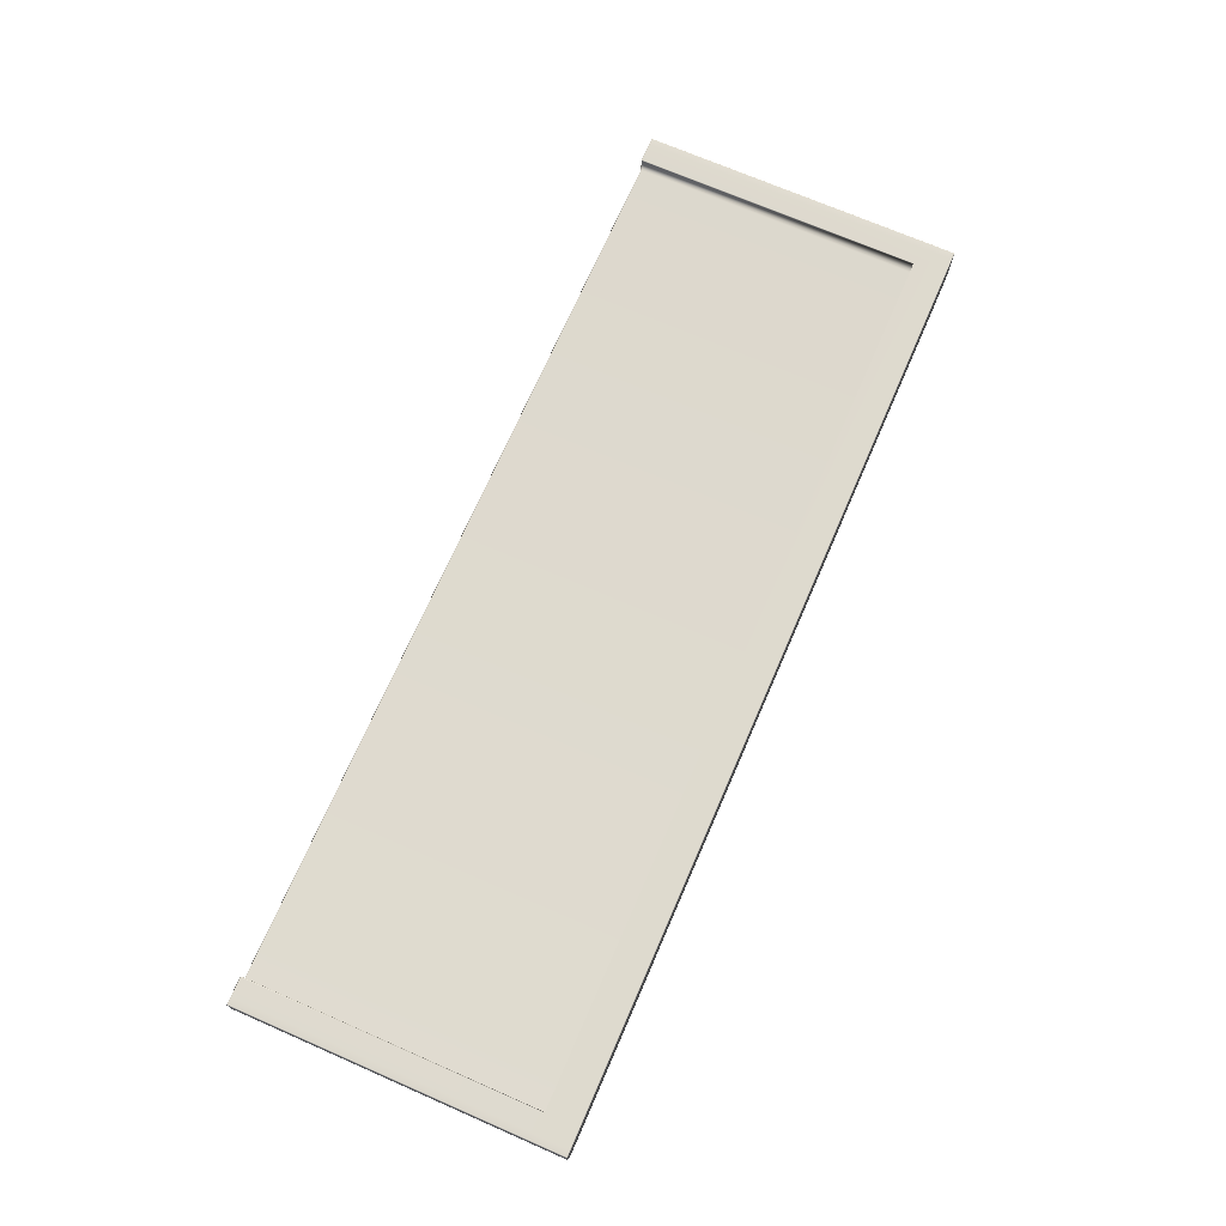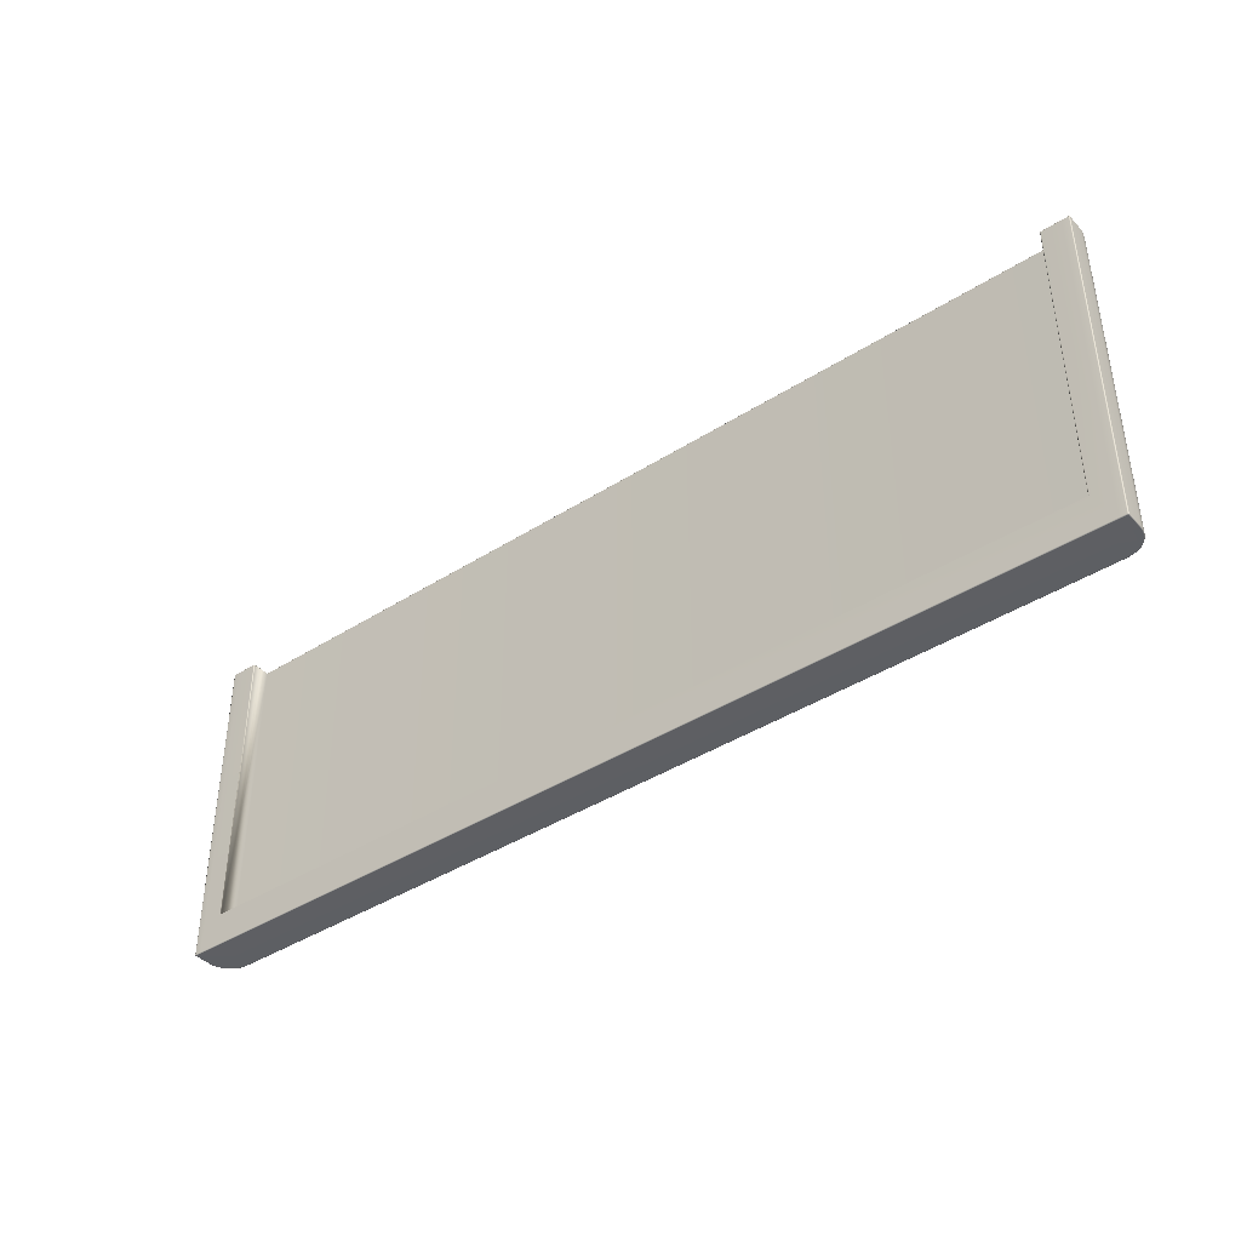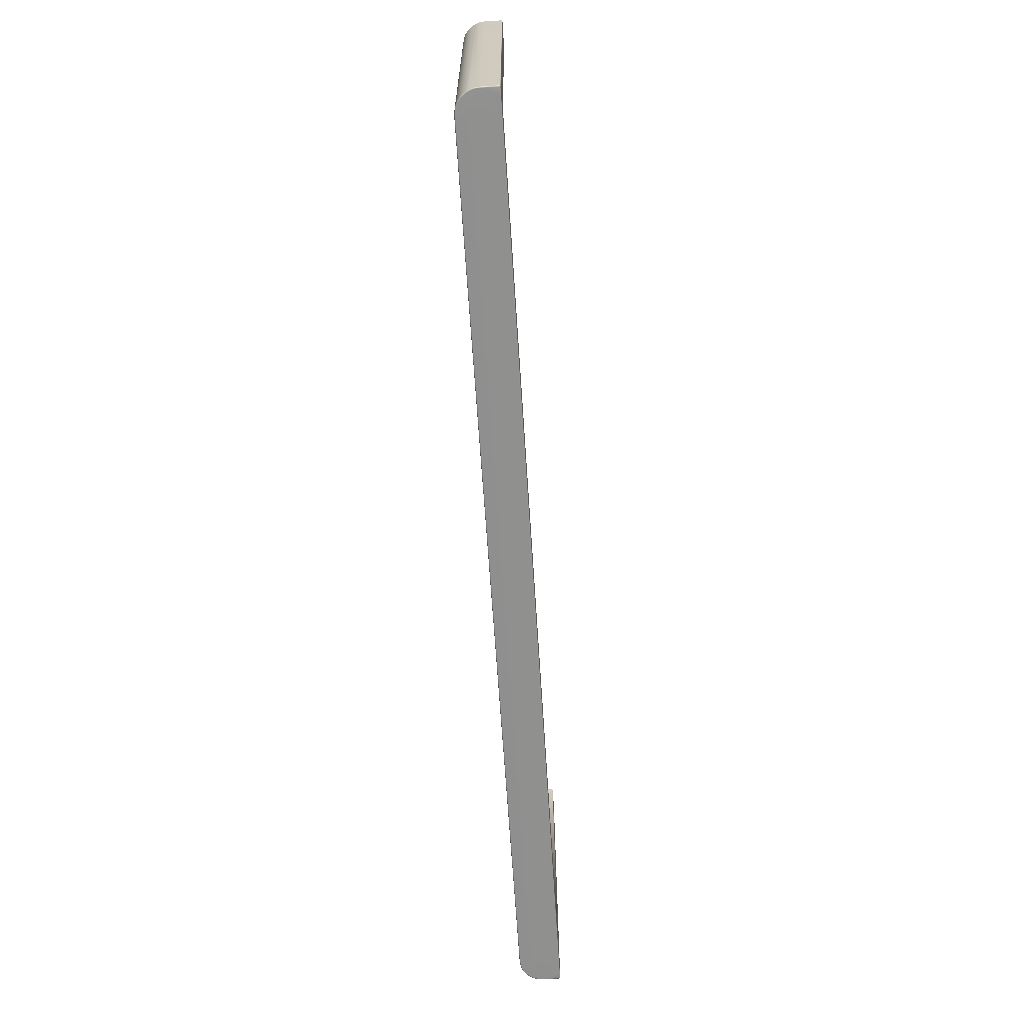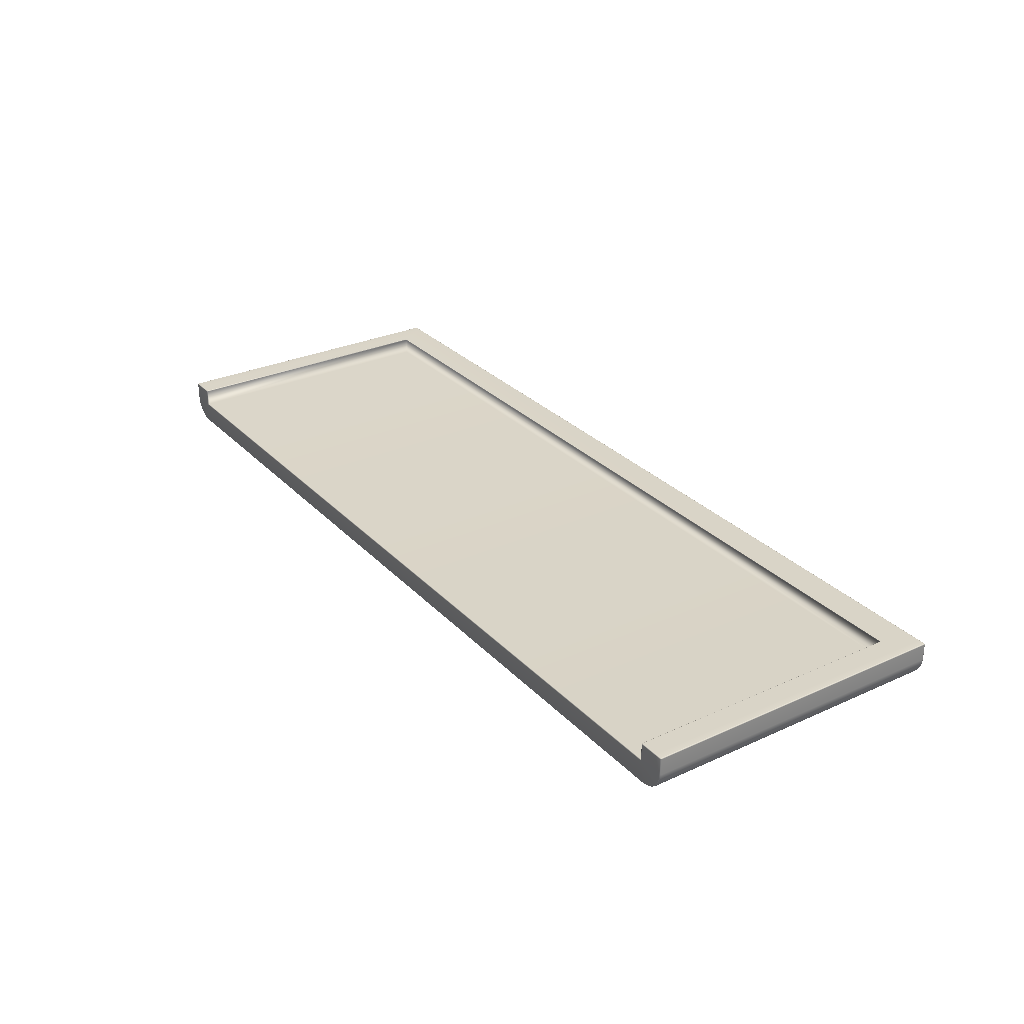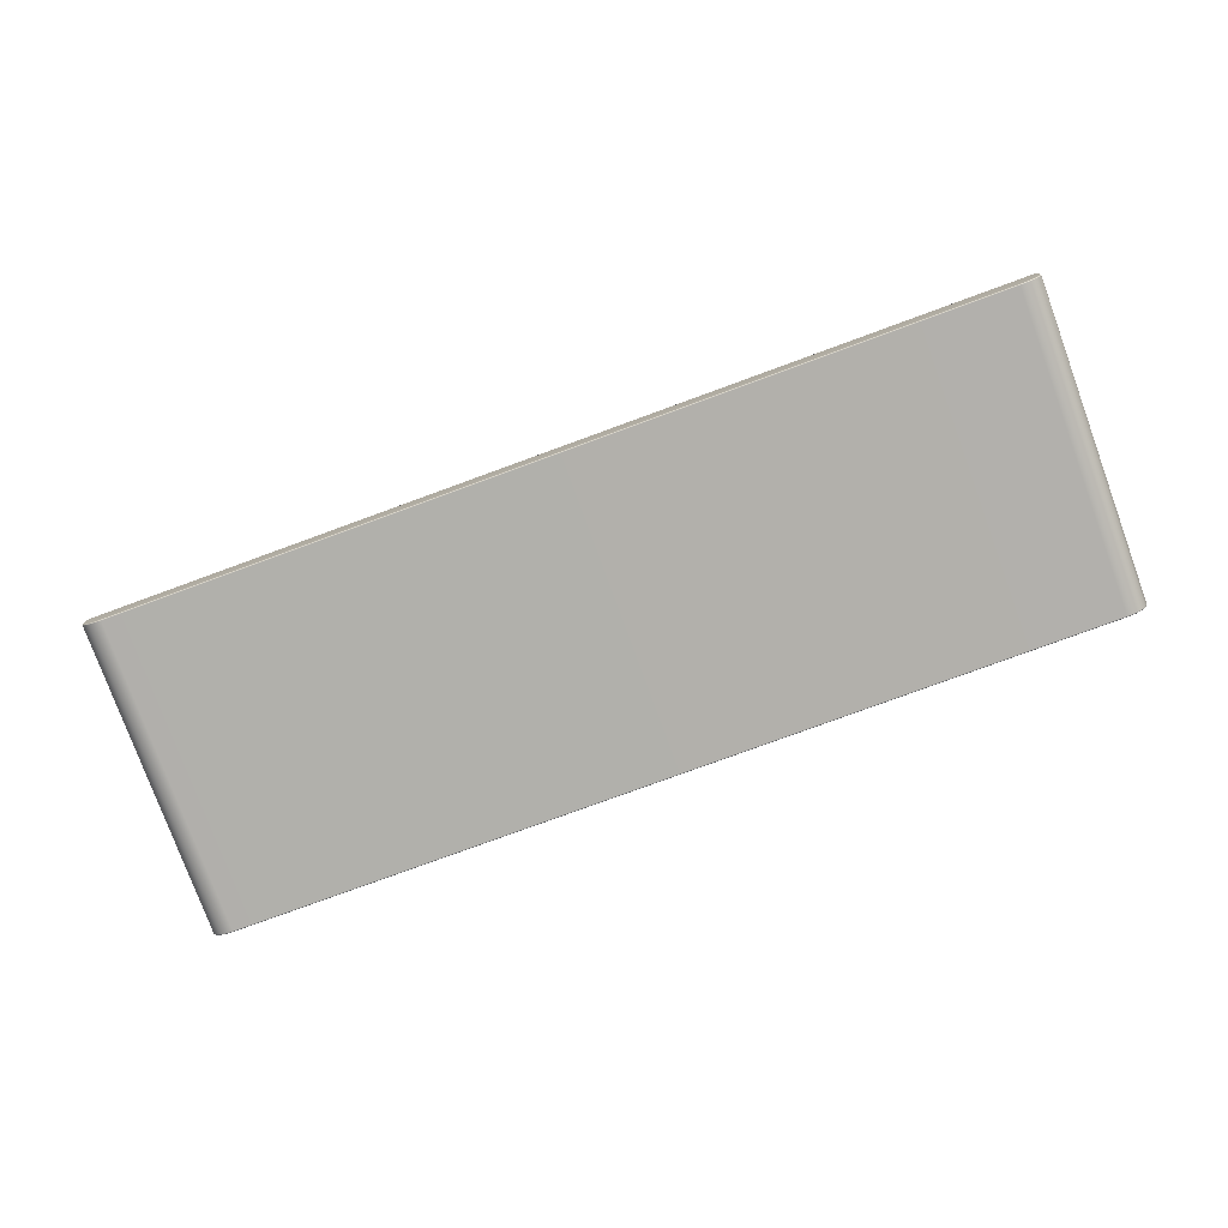
<metadata>
{"format":"obj","ext":"obj","renderer":"f3d","projection":"perspective","resolution":1024,"background":"white","views":[{"elev":71.3,"azim":113.5,"up":"+Y"},{"elev":-40.3,"azim":-141.8,"up":"+Z"},{"elev":-65.7,"azim":93.7,"up":"+Z"},{"elev":29.0,"azim":55.9,"up":"+Y"},{"elev":-78.5,"azim":-159.9,"up":"+Y"}]}
</metadata>
<code>
g ENV_SY01_FinishPlatform_HardCasing_Large_MO
v -29.14 3.228 -8.438
v -29.14 3.228 9.571
v -29.19 3.209 9.571
v -29.19 3.209 -8.438
v -29.14 3.228 -10.43
v -29.2 3.164 9.571
v -29.19 3.209 -10.43
v -29.2 3.164 -8.438
v -29.2 3.164 -10.43
v -29.2 2.109 9.571
v -29.2 2.109 -10.43
v -29.2 2.109 -8.438
v -29.18 1.826 -8.438
v -29.18 1.826 -10.43
v -29.18 1.826 9.571
v -29.09 1.554 -10.43
v -29.09 1.554 -8.438
v -29.09 1.554 9.571
v -28.96 1.303 -8.438
v -28.96 1.303 -10.43
v -28.96 1.303 9.571
v -28.78 1.082 -8.438
v -28.78 1.082 -10.43
v -28.78 1.082 9.571
v -28.56 0.9015 -8.438
v -28.56 0.9015 -10.43
v -28.56 0.9015 9.571
v -28.31 0.7678 -8.438
v -28.31 0.7678 -10.43
v -28.31 0.7678 9.571
v -27.98 0.6849 -8.438
v -27.98 0.6849 -10.43
v -27.98 0.6849 9.571
v -27.68 0.6573 -8.438
v -27.68 0.6573 -10.43
v -27.68 0.6573 9.571
v 27.68 0.6573 -10.43
v 27.68 0.6573 -8.438
v 27.68 0.6573 9.571
v 27.98 0.6849 -10.43
v 27.98 0.6849 9.571
v 27.98 0.6849 -8.438
v 28.31 0.7678 -10.43
v 28.31 0.7678 9.571
v 28.31 0.7678 -8.438
v 28.56 0.9015 -10.43
v 28.56 0.9015 9.571
v 28.56 0.9015 -8.438
v 28.78 1.082 -10.43
v 28.78 1.082 9.571
v 28.78 1.082 -8.438
v 28.96 1.303 -10.43
v 28.96 1.303 9.571
v 28.96 1.303 -8.438
v 29.09 1.554 -10.43
v 29.09 1.554 9.571
v 29.09 1.554 -8.438
v 29.18 1.826 -10.43
v 29.18 1.826 -8.438
v 29.18 1.826 9.571
v 29.2 2.109 -10.43
v 29.2 2.109 9.571
v 29.2 2.109 -8.438
v 29.2 3.164 -8.438
v 29.2 3.164 -10.43
v 29.2 3.164 9.571
v 29.19 3.209 -8.438
v 29.19 3.209 9.571
v 29.14 3.228 -8.438
v 29.14 3.228 9.571
v -27.55 3.228 -8.438
v -28.73 3.228 -10.43
v -27.55 3.228 -10.43
v -28.73 3.228 -8.438
v -29.14 3.228 -10.43
v -29.14 3.228 -8.438
v -27.49 3.164 -8.438
v -27.47 2.109 -8.438
v -27.47 2.109 9.571
v -27.49 3.164 9.572
v -27.51 3.209 9.572
v -27.51 3.209 -8.438
v -27.55 3.228 9.572
v -27.55 3.228 -8.438
v -28.73 3.228 -8.438
v -28.73 3.228 9.571
v -29.14 3.228 -8.438
v -29.14 3.228 9.571
v -27.49 3.164 -8.438
v 27.47 2.109 -8.438
v -27.47 2.109 -8.438
v 27.49 3.164 -8.438
v -27.51 3.209 -8.438
v 27.51 3.209 -8.438
v -27.55 3.228 -8.438
v 27.55 3.228 -8.438
v -27.55 3.228 -10.43
v 27.55 3.228 -10.43
v -27.55 3.209 -10.47
v 27.55 3.209 -10.47
v -27.55 3.164 -10.49
v 27.55 3.164 -10.49
v -27.47 2.109 -8.438
v 27.47 2.109 -8.438
v 27.47 2.109 9.571
v -27.47 2.109 9.571
v 29.19 3.209 -10.43
v 29.2 3.164 -10.43
v 29.2 3.164 -8.438
v 29.19 3.209 -8.438
v 29.14 3.228 -10.43
v 29.14 3.228 -8.438
v 28.73 3.228 -8.438
v 28.73 3.228 -10.43
v 27.55 3.228 -8.438
v 27.55 3.228 -10.43
v 27.49 3.164 -8.438
v 27.47 2.109 9.571
v 27.47 2.109 -8.438
v 27.49 3.164 9.572
v 27.51 3.209 9.572
v 27.51 3.209 -8.438
v 27.55 3.228 9.572
v 27.55 3.228 -8.438
v 28.73 3.228 -8.438
v 28.73 3.228 9.571
v 29.14 3.228 -8.438
v 29.14 3.228 9.571
v 27.55 3.228 -10.43
v 28.73 3.209 -10.47
v 28.73 3.228 -10.43
v 27.55 3.209 -10.47
v 29.14 3.209 -10.47
v 29.14 3.228 -10.43
v 29.19 3.209 -10.43
v 28.73 3.164 -10.49
v 27.55 3.164 -10.49
v 29.14 2.113 -10.49
v 29.14 3.164 -10.49
v 29.19 3.164 -10.47
v 29.18 3.201 -10.47
v 29.2 3.164 -10.43
v 29.19 2.11 -10.47
v 29.2 2.109 -10.43
v 29.16 1.829 -10.47
v 29.18 1.826 -10.43
v 29.09 1.554 -10.43
v 29.11 1.838 -10.49
v 29.08 1.561 -10.47
v 29.04 1.578 -10.49
v 27.53 2.046 -10.49
v -27.53 2.046 -10.49
v 28.91 1.338 -10.49
v -27.55 3.164 -10.49
v -29.14 2.113 -10.49
v -27.68 0.7206 -10.49
v 28.94 1.313 -10.47
v 28.96 1.303 -10.43
v 28.73 1.128 -10.49
v 28.77 1.096 -10.47
v 28.78 1.082 -10.43
v 28.52 0.955 -10.49
v 28.55 0.9176 -10.47
v 28.56 0.9015 -10.43
v 28.28 0.8267 -10.49
v 28.3 0.7848 -10.47
v 28.31 0.7678 -10.43
v 27.97 0.7473 -10.49
v 27.98 0.7037 -10.47
v 27.98 0.6849 -10.43
v 27.68 0.7206 -10.49
v 27.68 0.676 -10.47
v 27.68 0.6573 -10.43
v -27.68 0.6573 -10.43
v -27.68 0.676 -10.47
v -27.98 0.6849 -10.43
v -27.98 0.7037 -10.47
v -28.31 0.7678 -10.43
v -27.97 0.7473 -10.49
v -28.3 0.7848 -10.47
v -28.56 0.9015 -10.43
v -28.28 0.8267 -10.49
v -28.55 0.9176 -10.47
v -28.78 1.082 -10.43
v -28.52 0.955 -10.49
v -28.77 1.096 -10.47
v -28.96 1.303 -10.43
v -28.73 1.128 -10.49
v -28.94 1.313 -10.47
v -29.09 1.554 -10.43
v -28.91 1.338 -10.49
v -29.08 1.561 -10.47
v -29.18 1.826 -10.43
v -29.04 1.578 -10.49
v -29.16 1.829 -10.47
v -29.2 2.109 -10.43
v -29.11 1.838 -10.49
v -29.19 2.11 -10.47
v -29.2 3.164 -10.43
v -29.19 3.164 -10.47
v -29.19 3.209 -10.43
v -29.18 3.201 -10.47
v -29.14 3.209 -10.47
v -29.14 3.228 -10.43
v -28.73 3.228 -10.43
v -29.14 3.164 -10.49
v -28.73 3.209 -10.47
v -27.55 3.228 -10.43
v -27.55 3.209 -10.47
v -28.73 3.164 -10.49
v 29.2 2.109 9.571
v 29.19 3.164 9.615
v 29.2 3.164 9.571
v 29.19 3.209 9.571
v 29.19 2.11 9.615
v 29.18 1.826 9.571
v 29.18 3.201 9.607
v 29.14 3.209 9.615
v 29.14 3.228 9.571
v 29.14 3.164 9.634
v 29.14 2.113 9.634
v 29.16 1.829 9.615
v 28.73 3.209 9.615
v 28.73 3.228 9.571
v 27.55 3.209 9.616
v 27.55 3.228 9.572
v 27.51 3.209 9.572
v 28.73 3.164 9.634
v 29.08 1.561 9.615
v 29.09 1.554 9.571
v 28.96 1.303 9.571
v 28.94 1.313 9.615
v 28.78 1.082 9.571
v 29.04 1.578 9.634
v 29.11 1.838 9.634
v 27.55 3.164 9.634
v 28.77 1.096 9.615
v 28.56 0.9015 9.571
v 28.91 1.338 9.634
v 27.53 2.046 9.634
v 27.51 3.164 9.616
v 28.73 1.128 9.634
v 28.52 0.955 9.634
v 28.55 0.9176 9.615
v 28.31 0.7678 9.571
v 28.3 0.7848 9.615
v 27.98 0.6849 9.571
v 27.52 3.201 9.607
v 27.49 3.164 9.572
v 27.49 2.09 9.615
v 27.47 2.109 9.571
v -27.47 2.109 9.571
v -27.49 2.09 9.615
v -27.49 3.164 9.572
v 28.28 0.8267 9.634
v 27.98 0.7037 9.615
v 27.68 0.6573 9.571
v -27.51 3.164 9.616
v -27.51 3.209 9.572
v 27.97 0.7473 9.634
v 27.68 0.676 9.615
v -27.53 2.046 9.634
v 27.68 0.7206 9.634
v -27.68 0.7206 9.634
v -27.97 0.7473 9.634
v -27.55 3.164 9.634
v -27.55 3.209 9.616
v -29.14 2.113 9.634
v -27.68 0.676 9.615
v -27.68 0.6573 9.571
v -27.98 0.7037 9.615
v -27.98 0.6849 9.571
v -27.52 3.201 9.607
v -27.55 3.228 9.572
v -28.73 3.228 9.571
v -28.73 3.164 9.634
v -28.73 3.209 9.615
v -29.14 3.228 9.571
v -29.14 3.209 9.615
v -29.19 3.209 9.571
v -28.3 0.7848 9.615
v -28.31 0.7678 9.571
v -29.14 3.164 9.634
v -28.28 0.8267 9.634
v -28.55 0.9176 9.615
v -28.56 0.9015 9.571
v -28.52 0.955 9.634
v -28.77 1.096 9.615
v -28.78 1.082 9.571
v -28.73 1.128 9.634
v -28.94 1.313 9.615
v -28.96 1.303 9.571
v -28.91 1.338 9.634
v -29.04 1.578 9.634
v -29.08 1.561 9.615
v -29.09 1.554 9.571
v -29.11 1.838 9.634
v -29.16 1.829 9.615
v -29.18 1.826 9.571
v -29.19 2.11 9.615
v -29.2 2.109 9.571
v -29.19 3.164 9.615
v -29.2 3.164 9.571
v -29.18 3.201 9.607
g ENV_SY01_FinishPlatform_HardCasing_Large_MO_0
f 3 2 1
f 4 3 1
f 4 1 5
f 6 3 4
f 7 4 5
f 8 6 4
f 8 4 7
f 9 8 7
f 10 6 8
f 8 9 11
f 12 10 8
f 12 8 11
f 10 12 13
f 13 12 11
f 14 13 11
f 15 10 13
f 13 14 16
f 15 13 17
f 17 13 16
f 18 15 17
f 19 17 16
f 18 17 19
f 20 19 16
f 21 18 19
f 22 19 20
f 21 19 22
f 23 22 20
f 24 21 22
f 25 22 23
f 24 22 25
f 26 25 23
f 27 24 25
f 28 25 26
f 27 25 28
f 29 28 26
f 30 27 28
f 31 28 29
f 30 28 31
f 32 31 29
f 33 30 31
f 34 31 32
f 33 31 34
f 35 34 32
f 36 33 34
f 35 37 34
f 34 38 36
f 37 38 34
f 38 39 36
f 38 37 40
f 41 39 38
f 42 38 40
f 42 41 38
f 42 40 43
f 44 41 42
f 45 42 43
f 45 44 42
f 45 43 46
f 47 44 45
f 48 45 46
f 48 47 45
f 48 46 49
f 50 47 48
f 51 48 49
f 51 50 48
f 51 49 52
f 53 50 51
f 54 51 52
f 54 53 51
f 54 52 55
f 56 53 54
f 57 54 55
f 57 56 54
f 55 58 57
f 57 59 56
f 58 59 57
f 59 60 56
f 59 58 61
f 62 60 59
f 63 59 61
f 63 62 59
f 64 63 61
f 62 63 64
f 65 64 61
f 66 62 64
f 66 64 67
f 68 66 67
f 68 67 69
f 70 68 69
f 73 72 71
f 72 74 71
f 72 75 74
f 75 76 74
f 79 78 77
f 80 79 77
f 81 80 77
f 82 81 77
f 81 82 83
f 82 84 83
f 84 85 83
f 85 86 83
f 85 87 86
f 87 88 86
f 91 90 89
f 90 92 89
f 89 92 93
f 92 94 93
f 93 94 95
f 94 96 95
f 95 96 97
f 96 98 97
f 97 98 99
f 98 100 99
f 99 100 101
f 100 102 101
f 105 104 103
f 106 105 103
f 109 108 107
f 110 109 107
f 110 107 111
f 112 110 111
f 112 111 113
f 111 114 113
f 113 114 115
f 114 116 115
f 119 118 117
f 118 120 117
f 120 121 117
f 121 122 117
f 122 121 123
f 124 122 123
f 125 124 123
f 126 125 123
f 127 125 126
f 128 127 126
f 131 130 129
f 130 132 129
f 133 130 131
f 134 133 131
f 133 134 135
f 130 136 132
f 136 137 132
f 137 136 138
f 139 136 130
f 133 139 130
f 138 136 139
f 139 133 140
f 138 139 140
f 141 133 135
f 133 141 140
f 140 141 135
f 142 140 135
f 143 140 142
f 143 138 140
f 144 143 142
f 145 143 144
f 146 145 144
f 145 146 147
f 145 148 143
f 148 138 143
f 149 145 147
f 148 145 149
f 138 148 150
f 150 148 149
f 151 138 150
f 151 137 138
f 137 151 152
f 151 150 153
f 153 150 149
f 154 137 152
f 154 152 155
f 152 151 156
f 157 149 147
f 157 153 149
f 158 157 147
f 159 153 157
f 159 151 153
f 160 157 158
f 160 159 157
f 161 160 158
f 162 159 160
f 151 159 162
f 163 160 161
f 163 162 160
f 164 163 161
f 165 162 163
f 165 151 162
f 166 163 164
f 166 165 163
f 167 166 164
f 151 165 168
f 168 165 166
f 169 166 167
f 169 168 166
f 170 169 167
f 171 151 168
f 171 168 169
f 151 171 156
f 172 169 170
f 172 171 169
f 173 172 170
f 172 173 174
f 171 172 175
f 175 172 174
f 156 171 175
f 175 174 176
f 177 175 176
f 156 175 177
f 177 176 178
f 179 156 177
f 152 156 179
f 180 177 178
f 179 177 180
f 180 178 181
f 182 179 180
f 182 152 179
f 183 180 181
f 182 180 183
f 183 181 184
f 185 182 183
f 152 182 185
f 186 183 184
f 185 183 186
f 186 184 187
f 188 185 186
f 188 152 185
f 189 186 187
f 188 186 189
f 189 187 190
f 152 188 191
f 191 188 189
f 192 189 190
f 191 189 192
f 190 193 192
f 194 152 191
f 194 191 192
f 152 194 155
f 193 195 192
f 192 195 194
f 195 193 196
f 195 197 194
f 194 197 155
f 198 195 196
f 197 195 198
f 155 197 198
f 198 196 199
f 200 198 199
f 155 198 200
f 200 199 201
f 202 200 201
f 203 202 201
f 202 203 200
f 204 203 201
f 203 204 205
f 206 155 200
f 203 206 200
f 207 203 205
f 206 203 207
f 207 205 208
f 209 207 208
f 210 155 206
f 210 206 207
f 210 207 209
f 210 154 155
f 154 210 209
f 213 212 211
f 212 213 214
f 212 215 211
f 211 215 216
f 217 212 214
f 218 217 214
f 217 218 212
f 219 218 214
f 212 220 215
f 218 220 212
f 220 221 215
f 215 222 216
f 215 221 222
f 223 218 219
f 224 223 219
f 223 224 225
f 224 226 225
f 225 226 227
f 228 220 218
f 223 228 218
f 220 228 221
f 223 225 228
f 216 222 229
f 230 216 229
f 230 229 231
f 229 232 231
f 231 232 233
f 229 222 234
f 229 234 232
f 221 235 222
f 222 235 234
f 234 235 221
f 228 236 221
f 225 236 228
f 232 237 233
f 233 237 238
f 234 239 232
f 232 239 237
f 240 234 221
f 236 240 221
f 234 240 239
f 236 241 240
f 241 236 225
f 240 242 239
f 239 242 237
f 242 240 243
f 237 244 238
f 237 242 244
f 242 243 244
f 238 244 245
f 244 246 245
f 244 243 246
f 245 246 247
f 248 241 225
f 248 225 227
f 248 227 241
f 227 249 241
f 241 249 250
f 241 250 240
f 249 251 250
f 250 251 252
f 253 250 252
f 240 250 253
f 252 254 253
f 243 255 246
f 240 255 243
f 246 256 247
f 246 255 256
f 247 256 257
f 254 258 253
f 254 259 258
f 255 260 256
f 255 240 260
f 256 261 257
f 256 260 261
f 262 240 253
f 253 258 262
f 240 263 260
f 263 240 262
f 260 263 261
f 264 263 262
f 261 263 264
f 264 262 265
f 258 266 262
f 266 258 267
f 262 266 268
f 257 261 269
f 269 261 264
f 264 265 269
f 270 257 269
f 269 271 270
f 265 271 269
f 271 272 270
f 258 273 267
f 259 273 258
f 267 273 259
f 274 267 259
f 274 275 267
f 266 267 276
f 266 276 268
f 275 277 267
f 267 277 276
f 277 275 278
f 279 277 278
f 276 277 279
f 279 278 280
f 271 281 272
f 281 282 272
f 276 283 268
f 283 276 279
f 284 281 271
f 265 284 271
f 262 284 265
f 281 285 282
f 285 286 282
f 284 287 281
f 284 262 287
f 287 285 281
f 285 288 286
f 288 289 286
f 287 290 285
f 262 290 287
f 290 288 285
f 288 291 289
f 291 292 289
f 290 293 288
f 290 262 293
f 293 291 288
f 262 294 293
f 293 294 291
f 262 268 294
f 291 295 292
f 294 295 291
f 295 296 292
f 294 297 295
f 268 297 294
f 295 298 296
f 297 298 295
f 297 268 298
f 298 299 296
f 268 300 298
f 298 300 299
f 268 283 300
f 300 301 299
f 283 302 300
f 300 302 301
f 302 303 301
f 283 279 302
f 303 302 280
f 279 304 302
f 302 304 280
f 304 279 280

</code>
